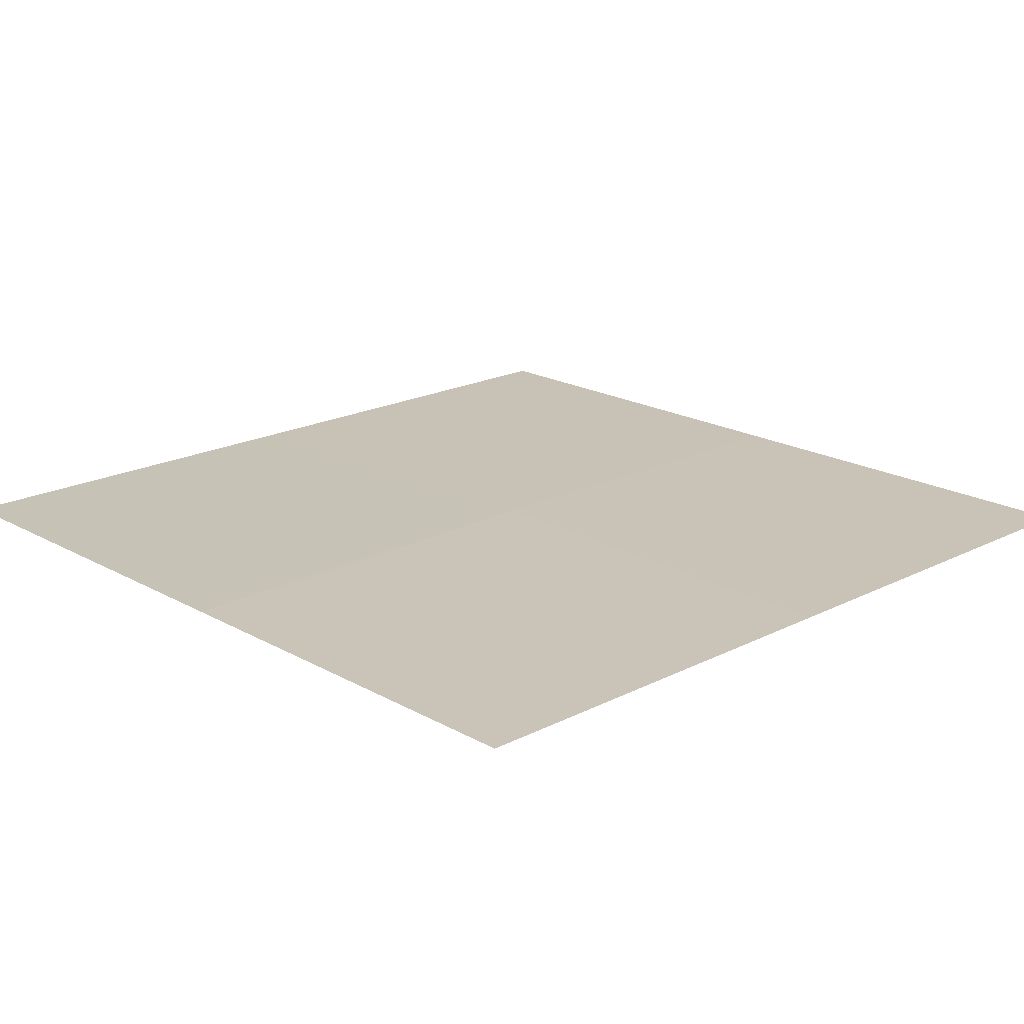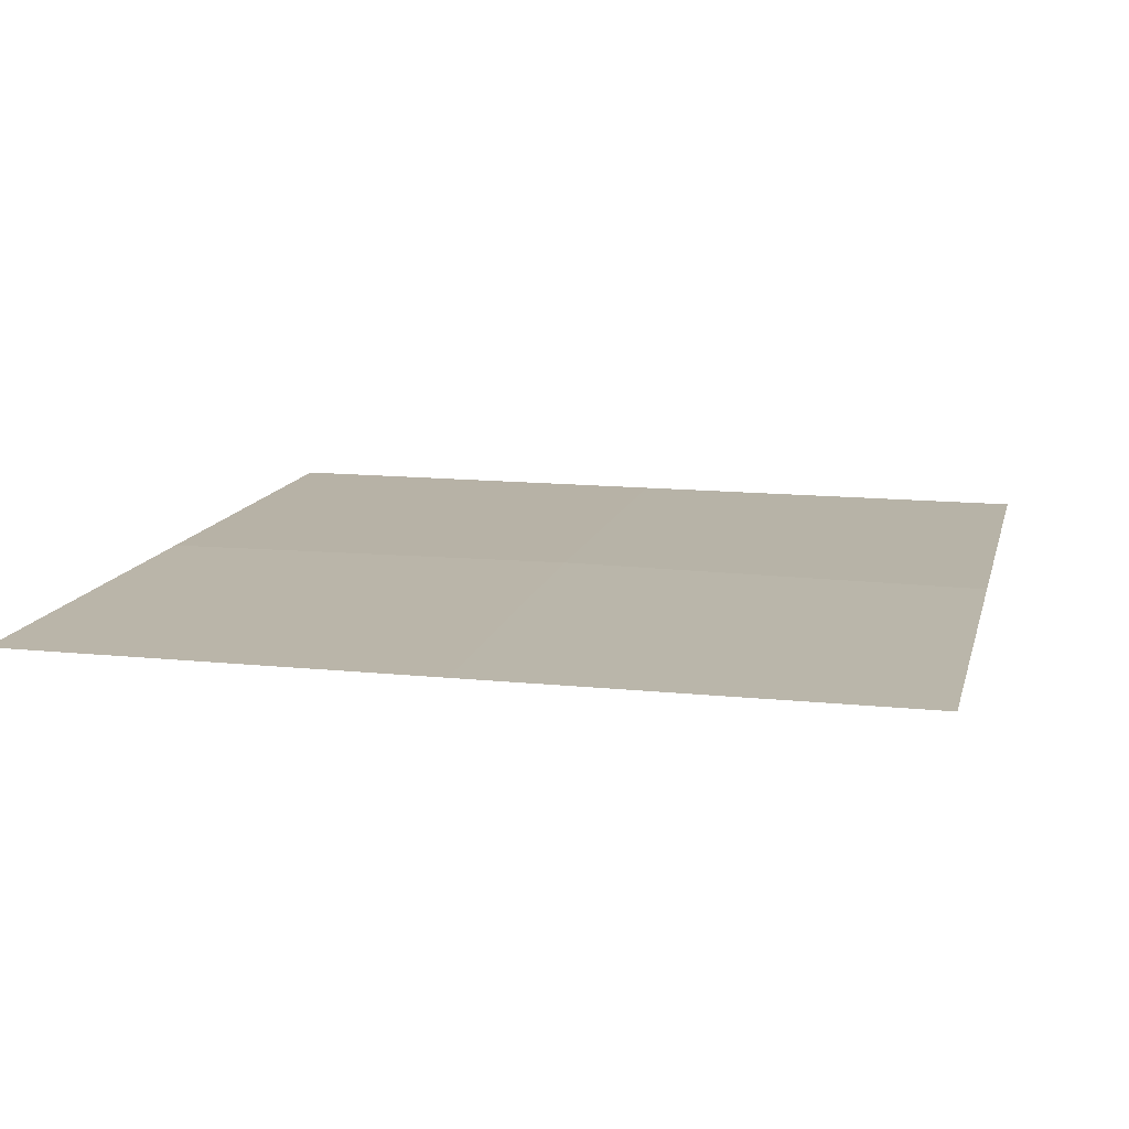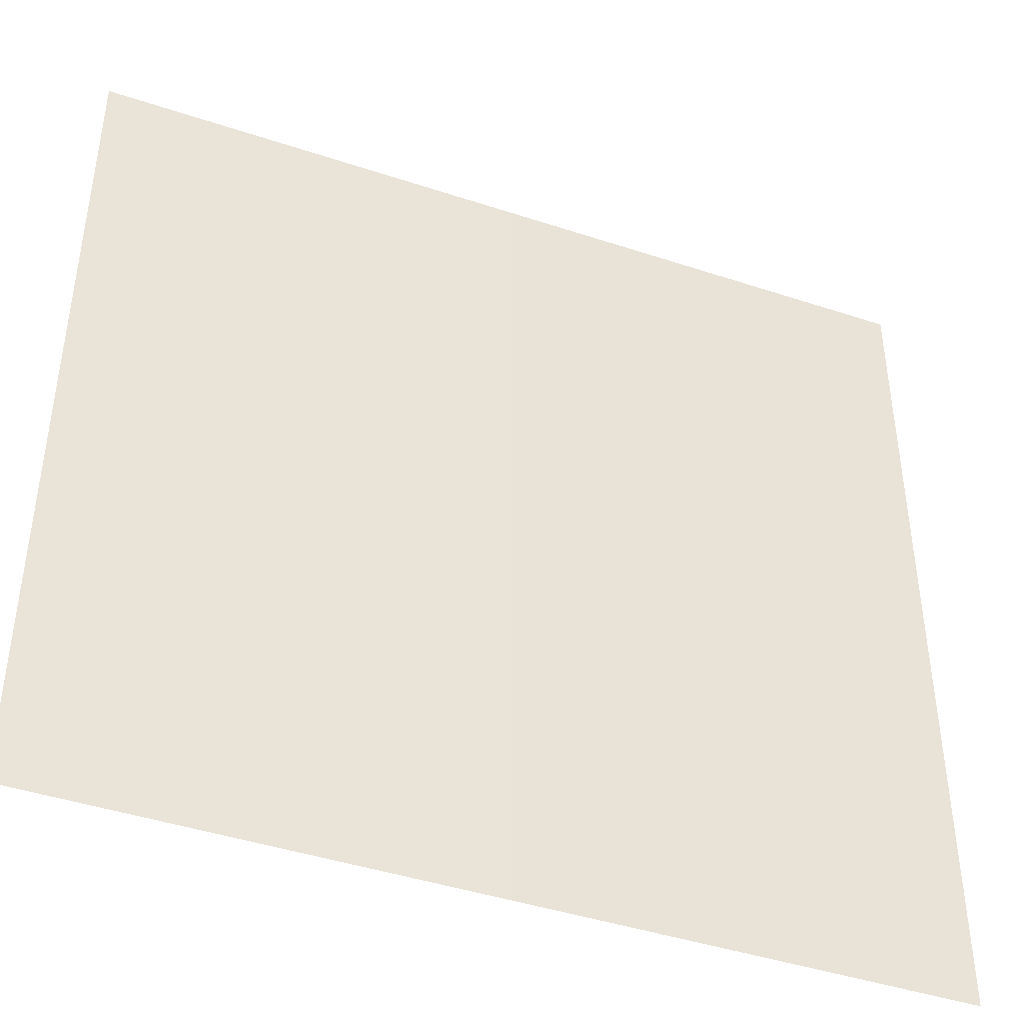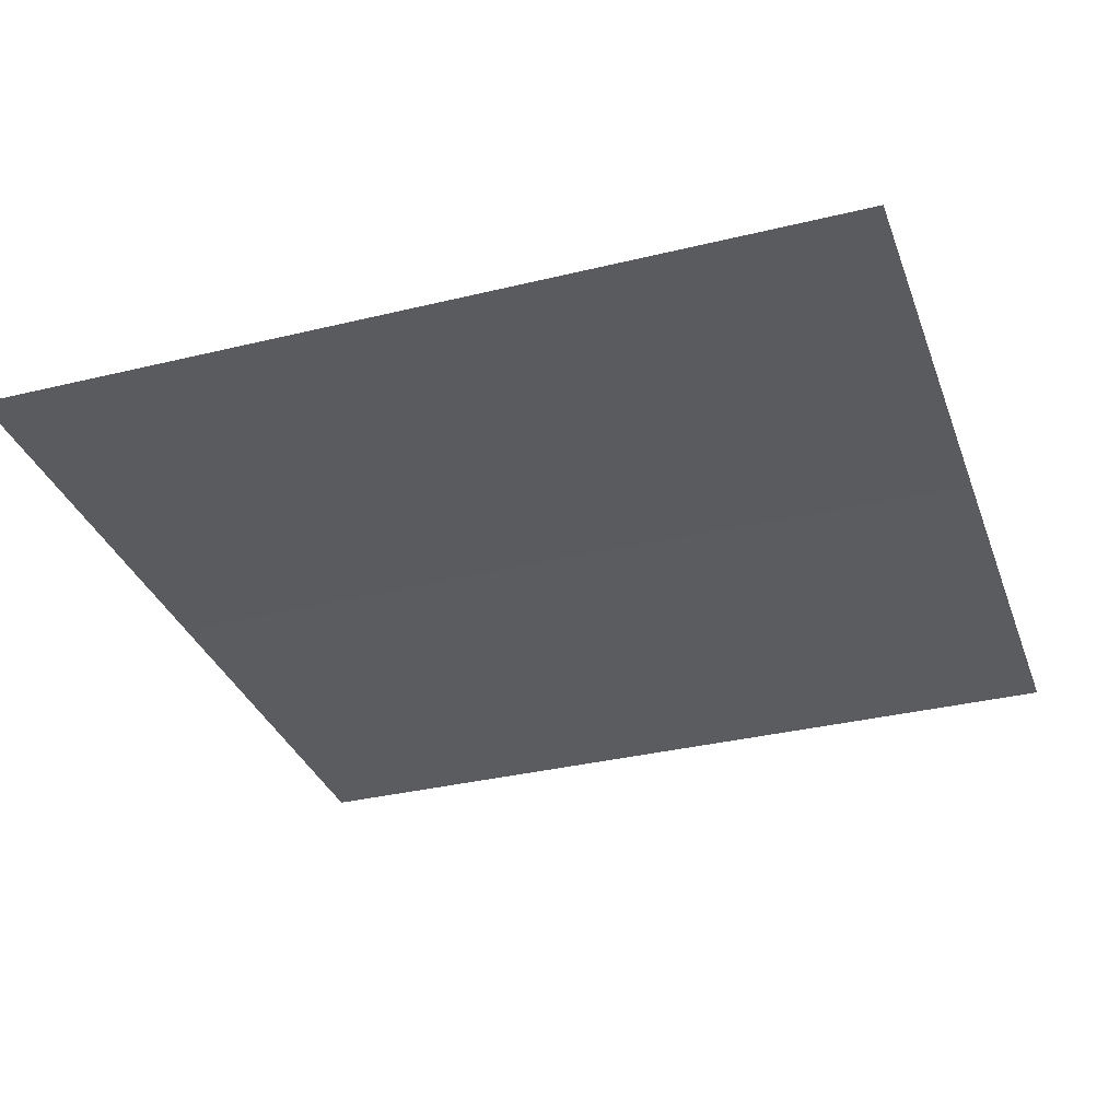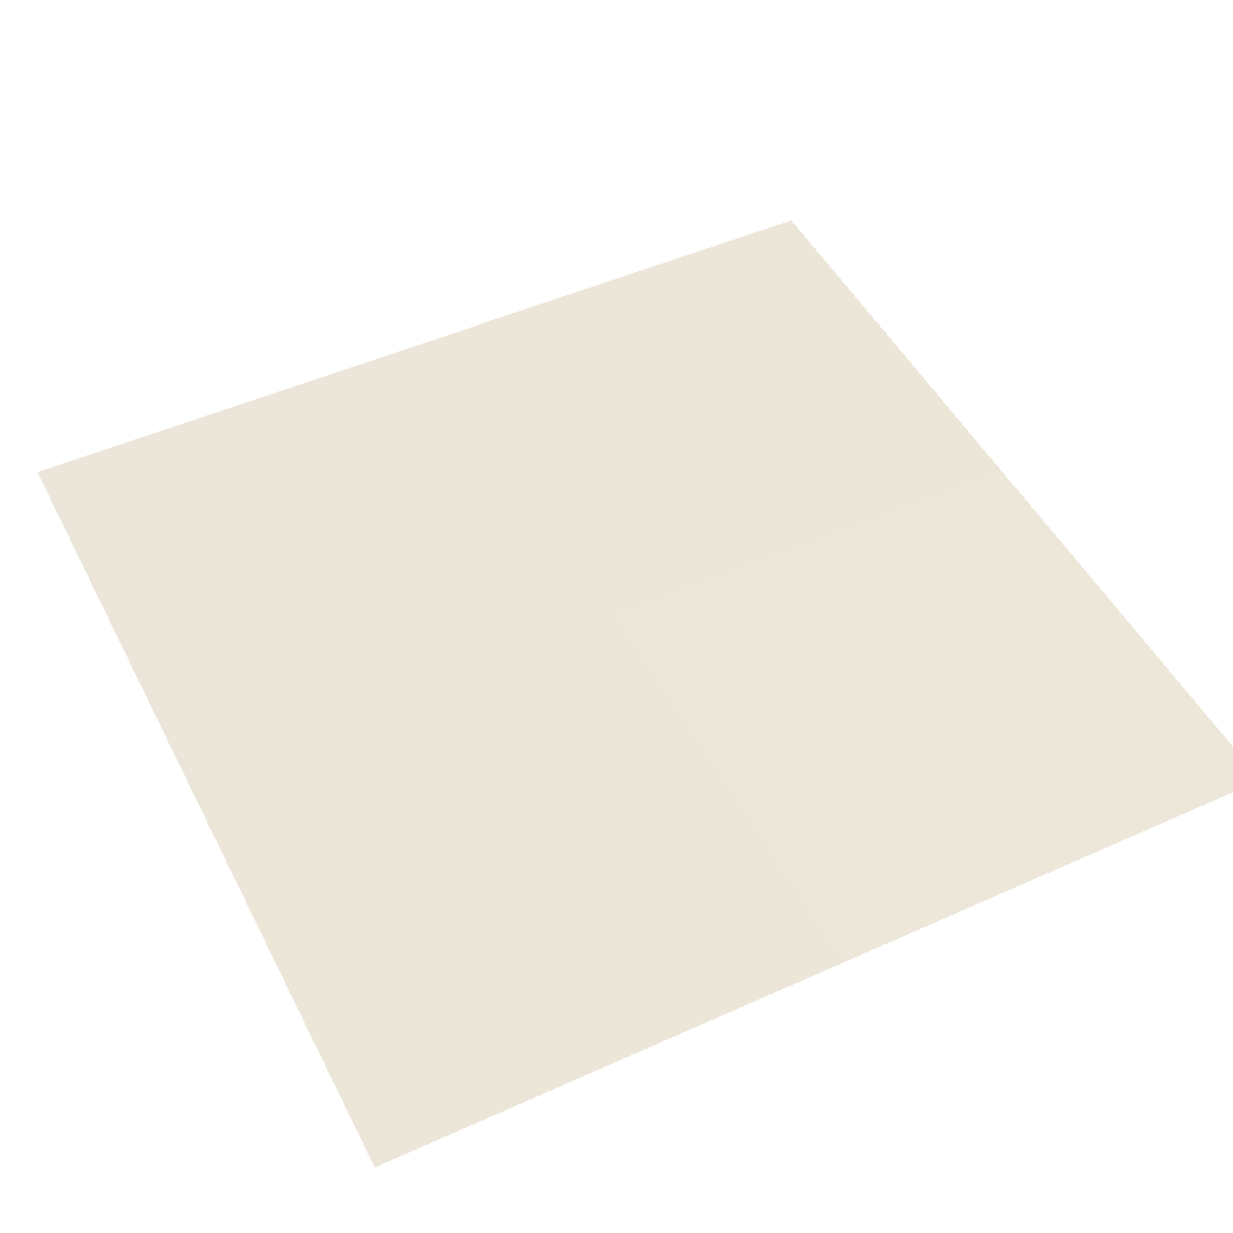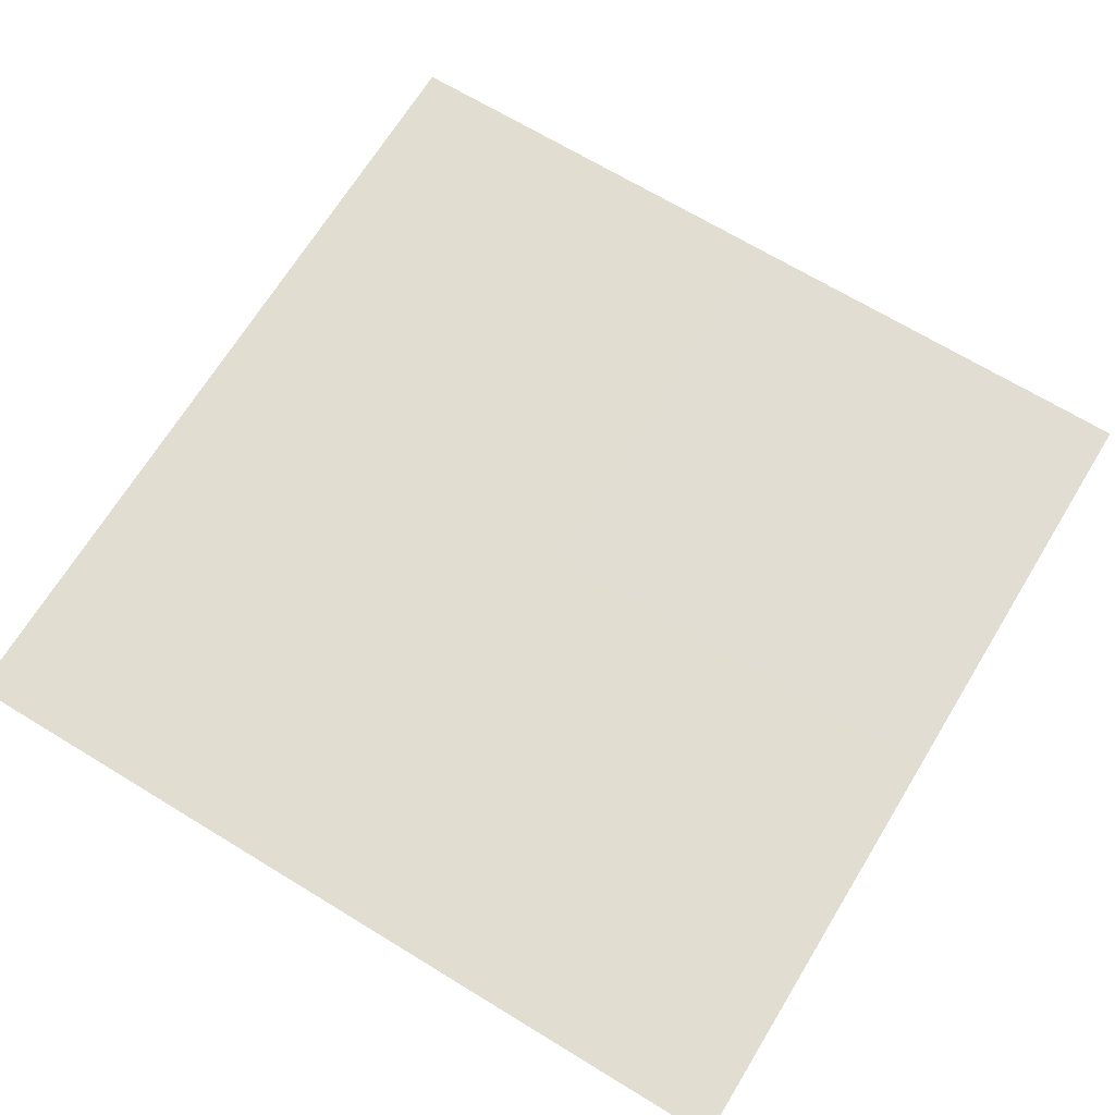
<metadata>
{"format":"obj","ext":"obj","renderer":"f3d","projection":"perspective","resolution":1024,"background":"white","views":[{"elev":19.4,"azim":136.4,"up":"+Y"},{"elev":13.1,"azim":13.4,"up":"+Y"},{"elev":-43.4,"azim":158.6,"up":"+Z"},{"elev":-33.4,"azim":18.5,"up":"+Y"},{"elev":49.1,"azim":63.4,"up":"+Y"},{"elev":68.5,"azim":121.4,"up":"+Y"}]}
</metadata>
<code>
o cube
v 1.59 0.005301 1.606
v 1.59 0.005301 -0.5744
v -0.59 0.005301 1.606
v -0.59 0.005301 -0.5744
v 1.59 0.005301 0.5156
v -0.59 0.005301 0.5156
v 0.5 0.01531 0.5156
v 0.5 0.005301 -0.5744
v 0.5 0.005301 1.606
f 2 8 7 5
f 5 7 9 1
f 6 7 8 4
f 3 9 7 6

</code>
